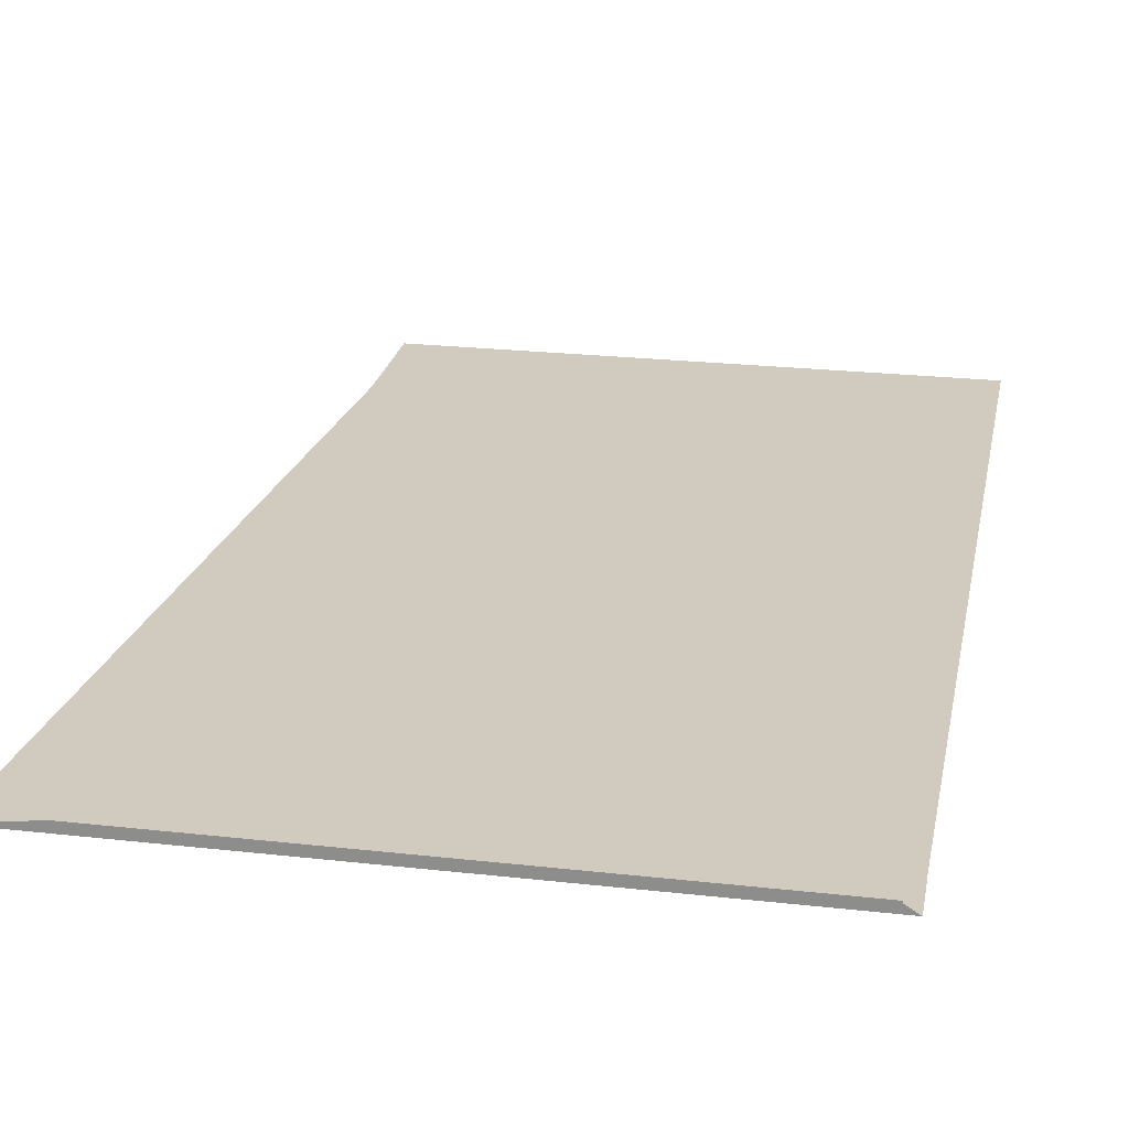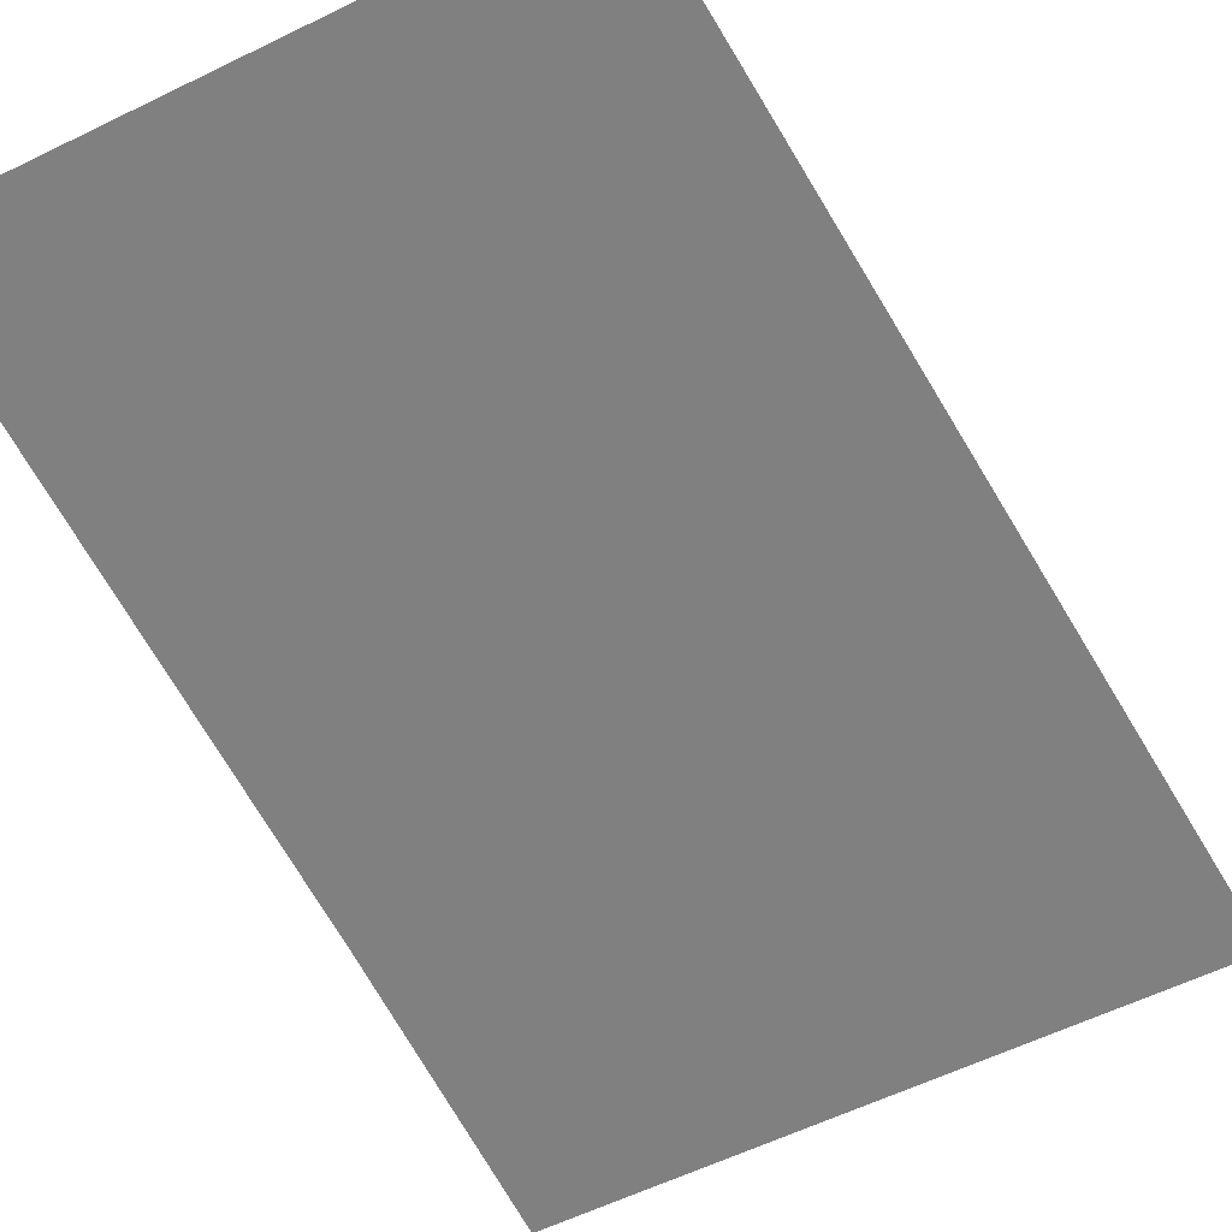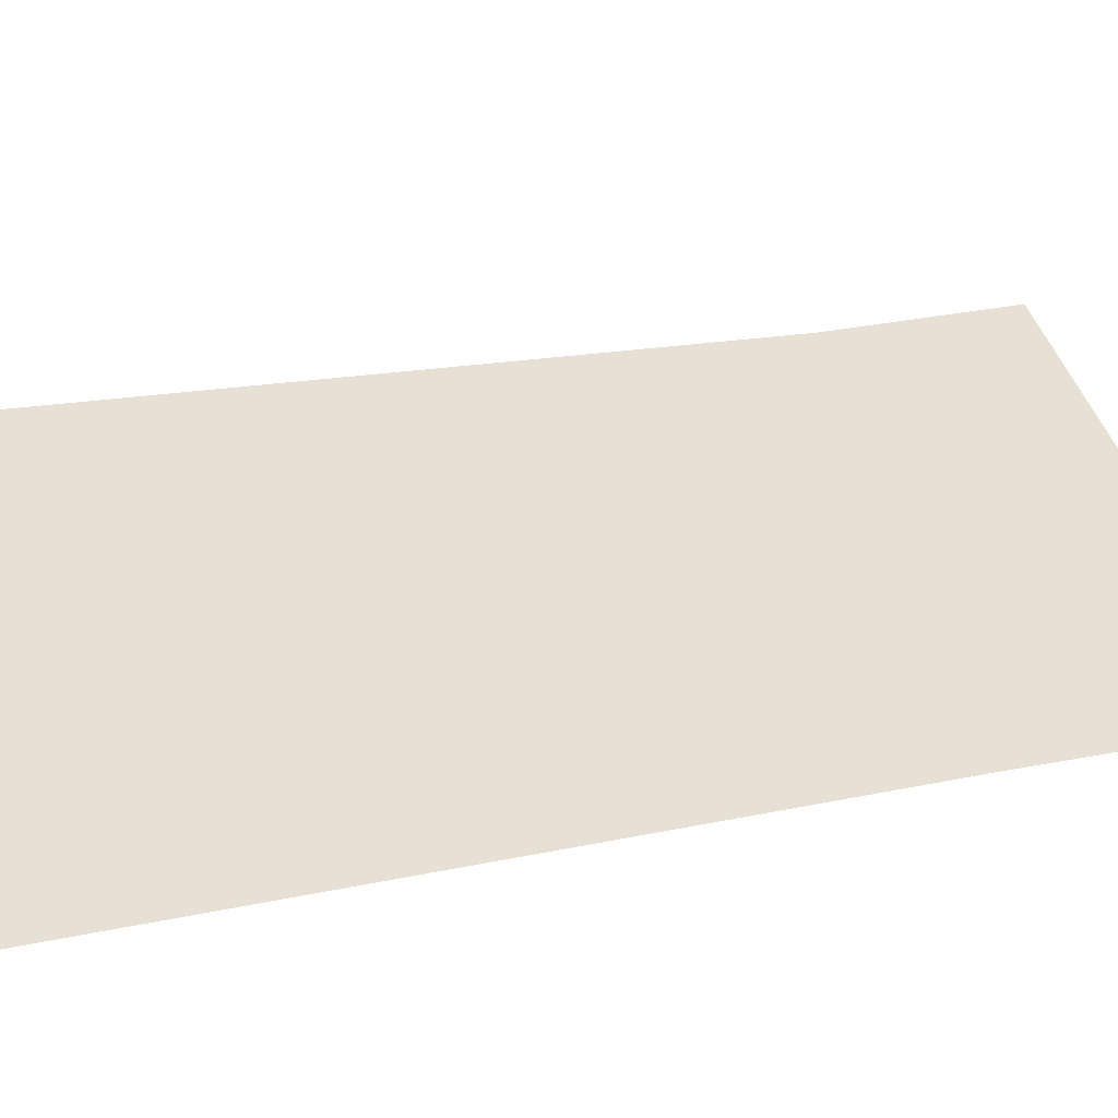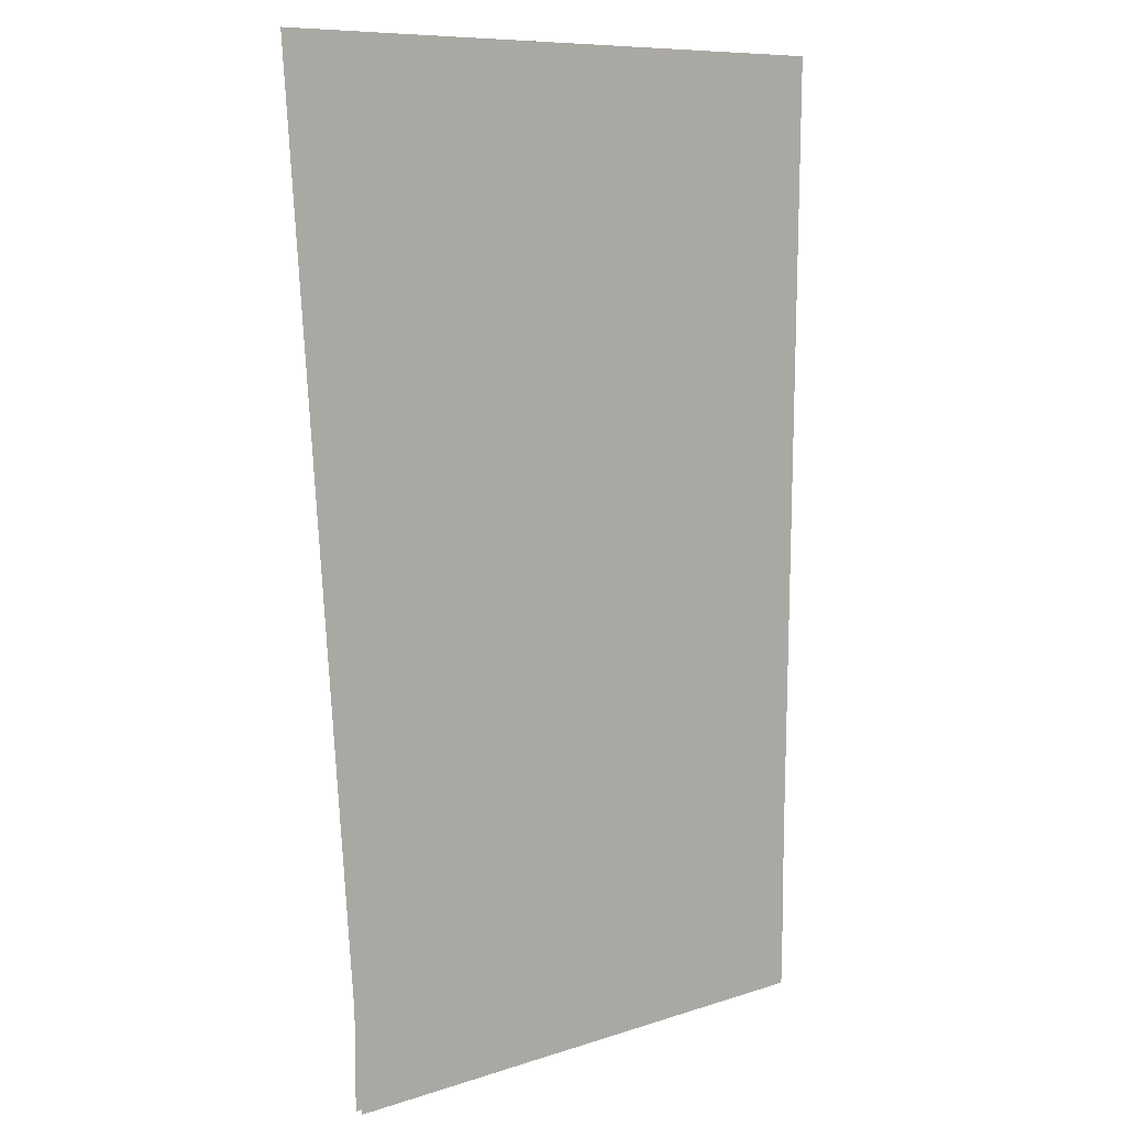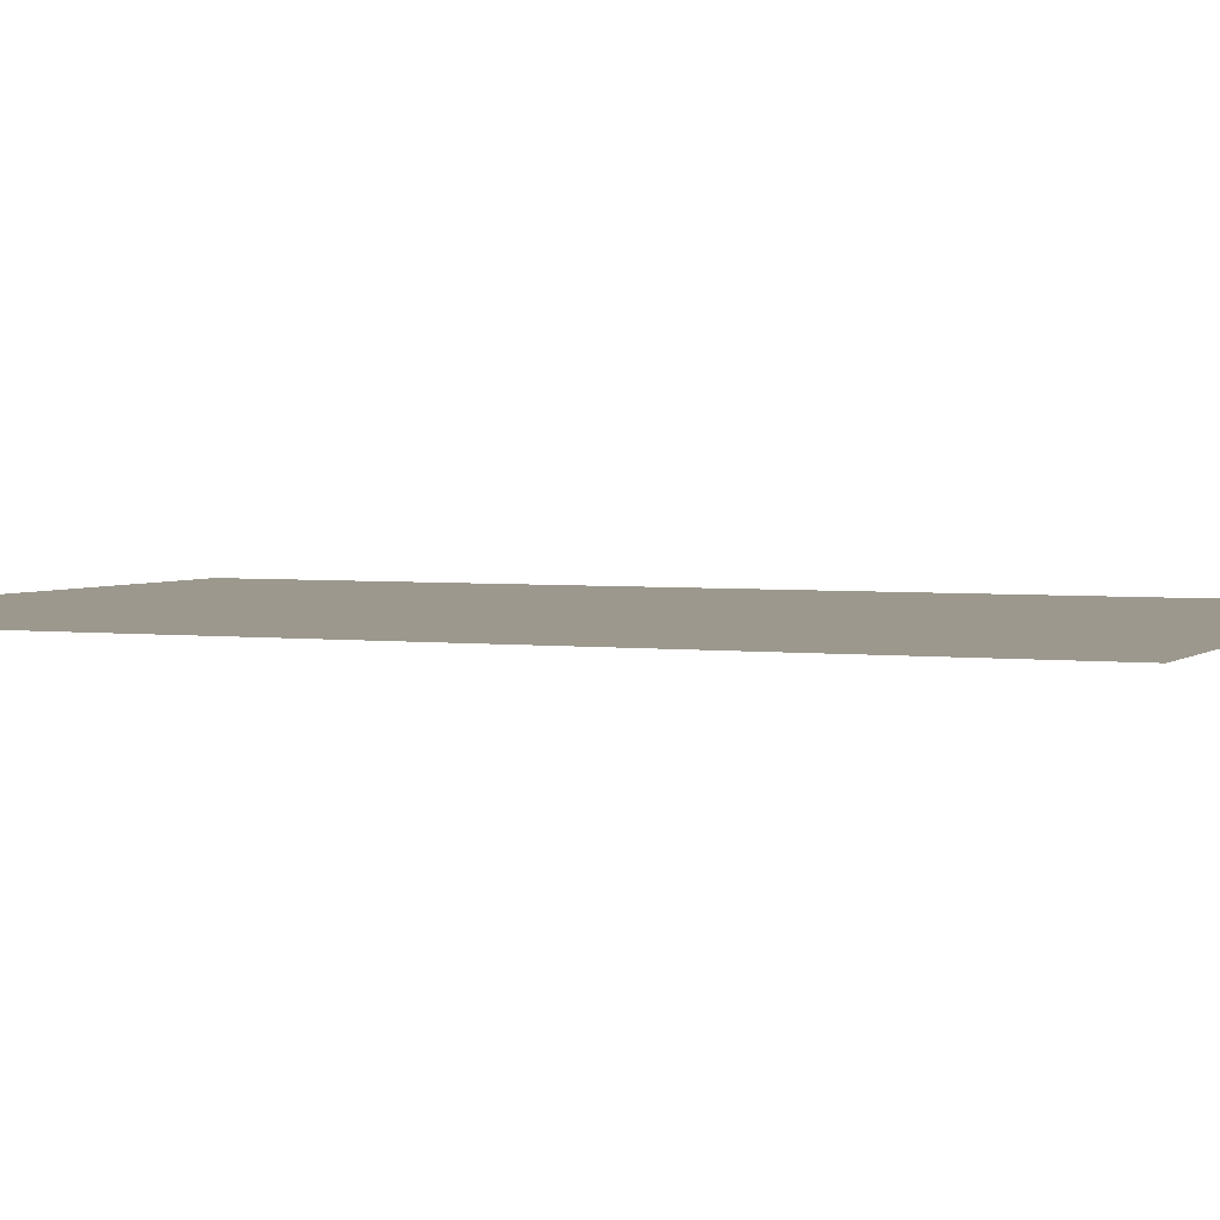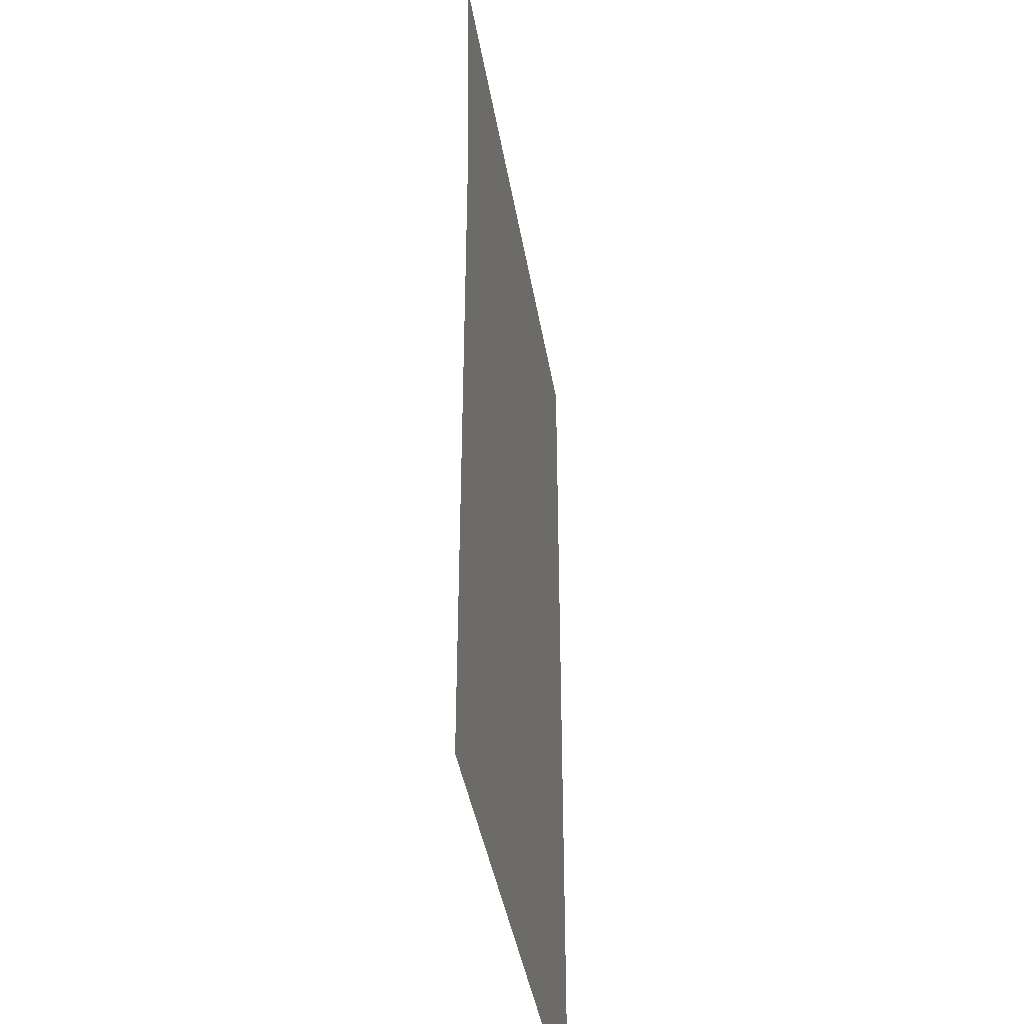
<metadata>
{"format":"obj","ext":"obj","renderer":"f3d","projection":"perspective","resolution":1024,"background":"white","views":[{"elev":23.3,"azim":-169.2,"up":"+Z"},{"elev":-60.2,"azim":26.4,"up":"+Z"},{"elev":39.2,"azim":-103.3,"up":"+Z"},{"elev":8.9,"azim":138.8,"up":"+Y"},{"elev":3.1,"azim":-66.0,"up":"+Z"},{"elev":-42.1,"azim":99.6,"up":"+Y"}]}
</metadata>
<code>
v -0.3669 -0.6688 -0.4991
v -0.3835 0.6263 -0.4991
v 0.3713 -0.6688 -0.4991
v -0.3669 0.6263 -0.4862
v 0.3713 -0.6688 -0.4862
v -0.3669 0.6263 -0.4888
v -0.3835 0.6263 -0.4862
v -0.3835 -0.6688 -0.4862
v 0.4624 0.6263 -0.4991
v 0.3713 0.6263 -0.4862
f 1 2 3
f 3 2 1
f 9 3 2
f 2 3 9
f 9 6 4
f 4 6 9
f 7 10 4
f 4 10 7
f 2 6 9
f 9 6 2
f 10 8 5
f 5 8 10
f 9 4 10
f 10 4 9
f 8 10 7
f 7 10 8

</code>
